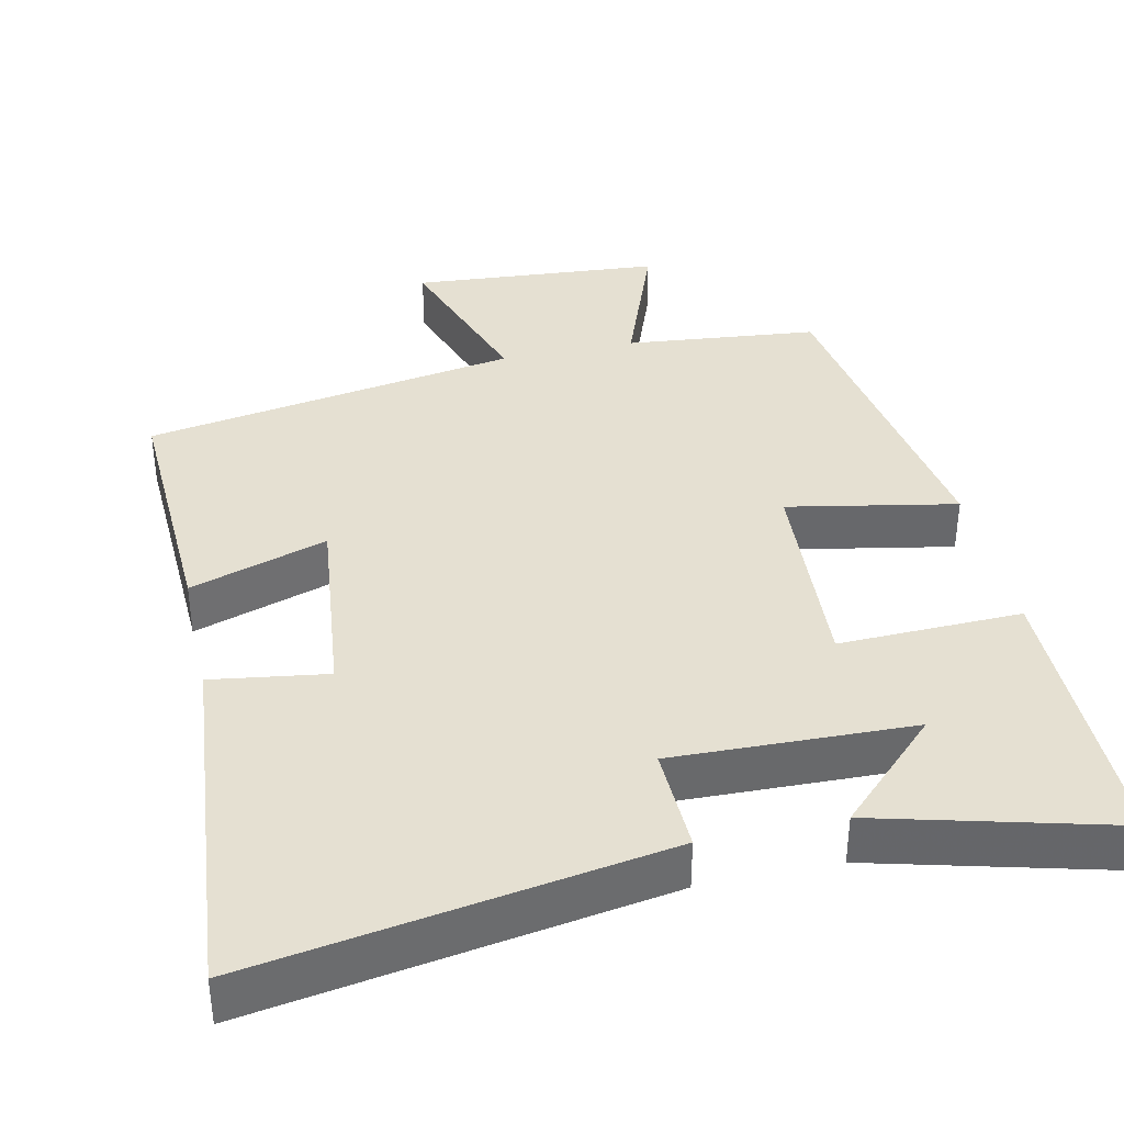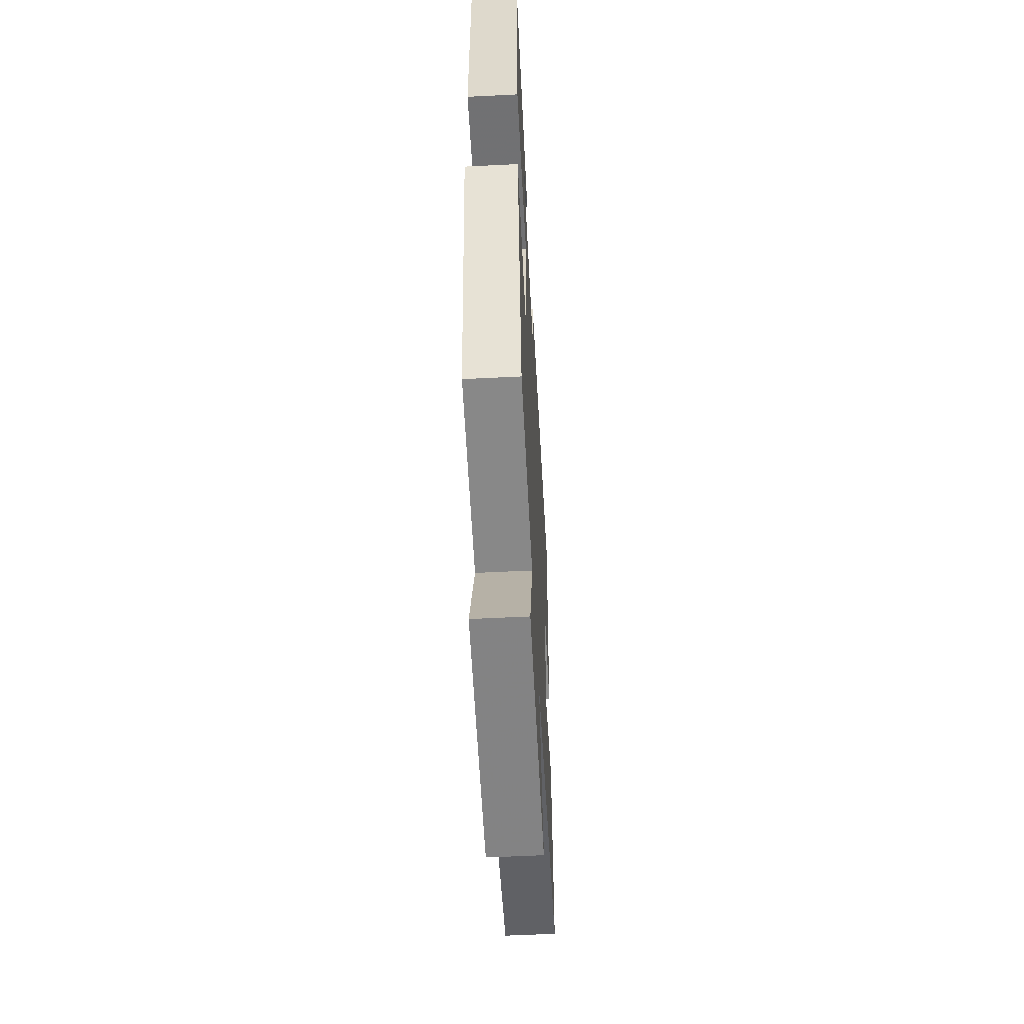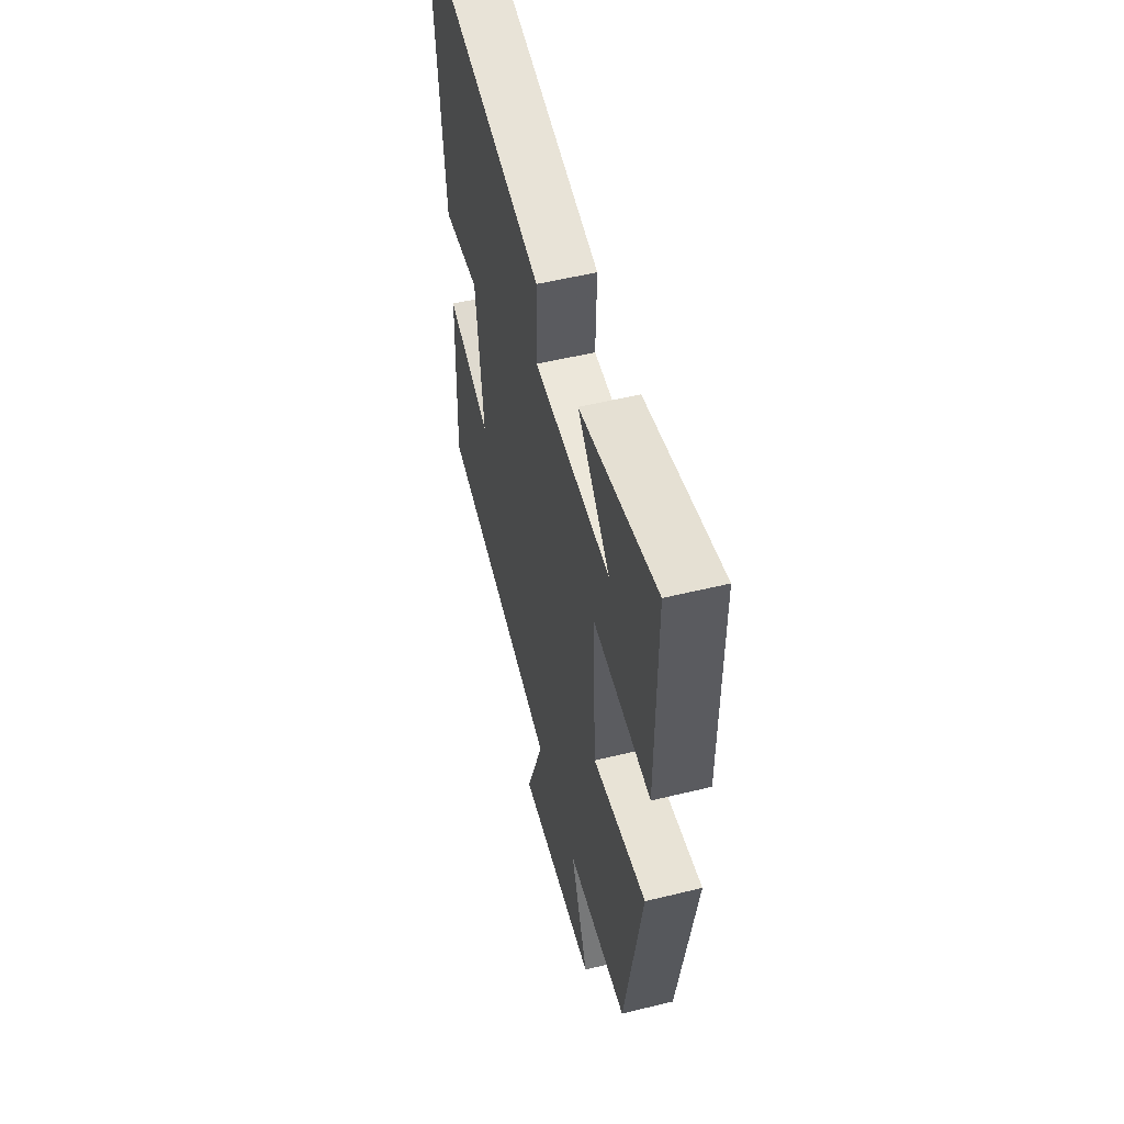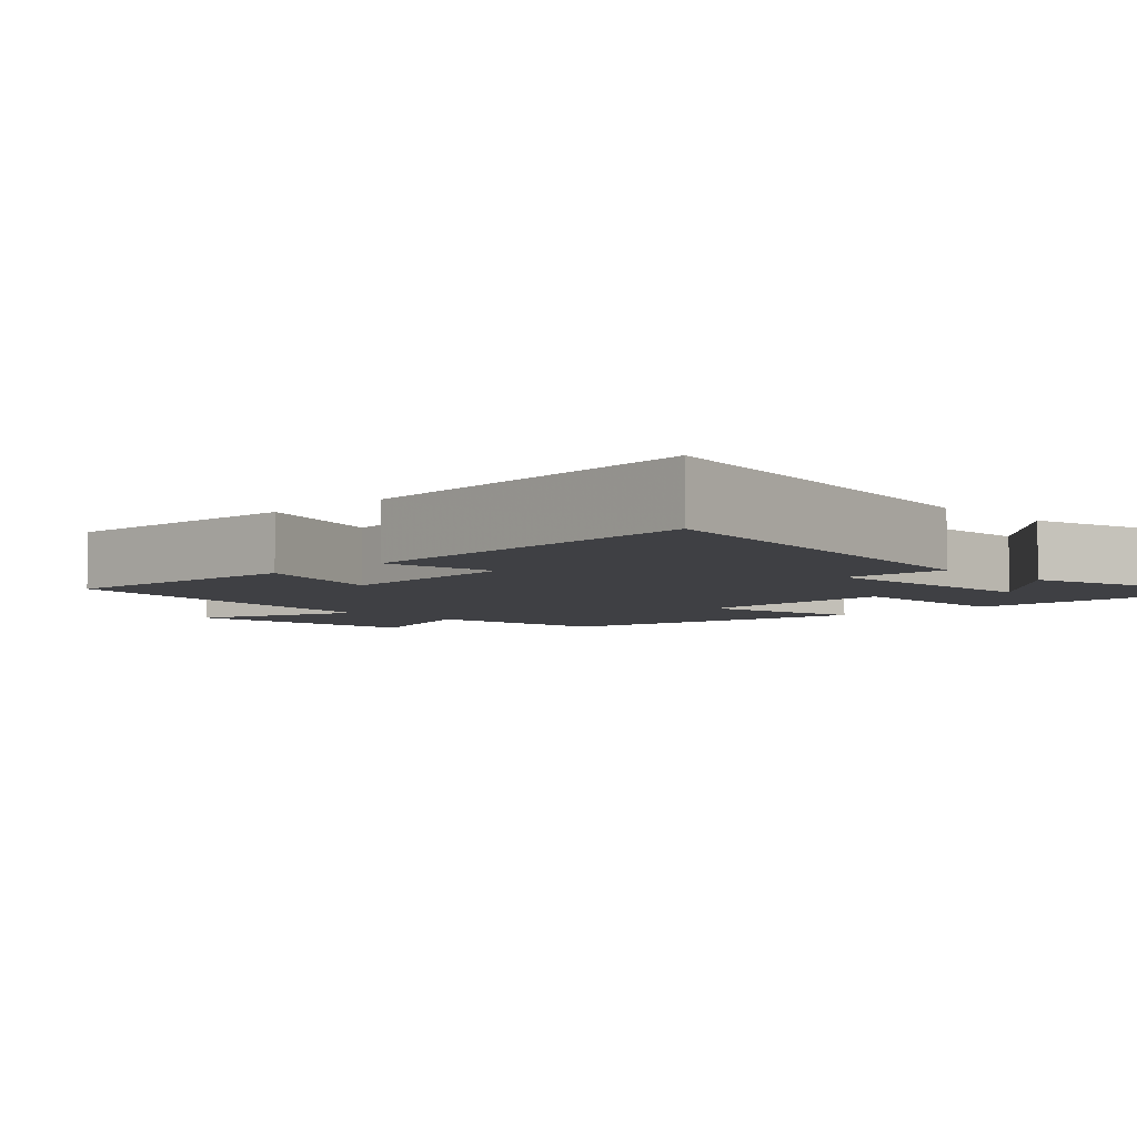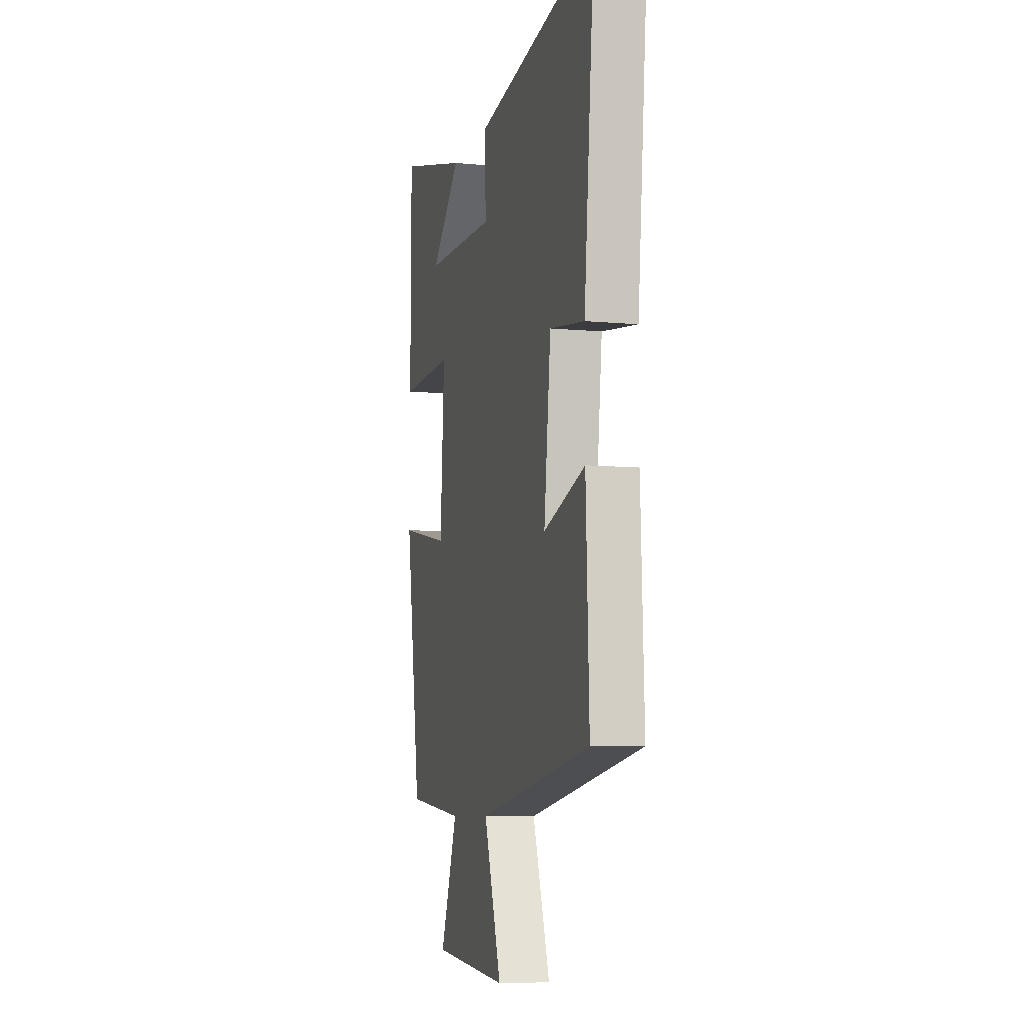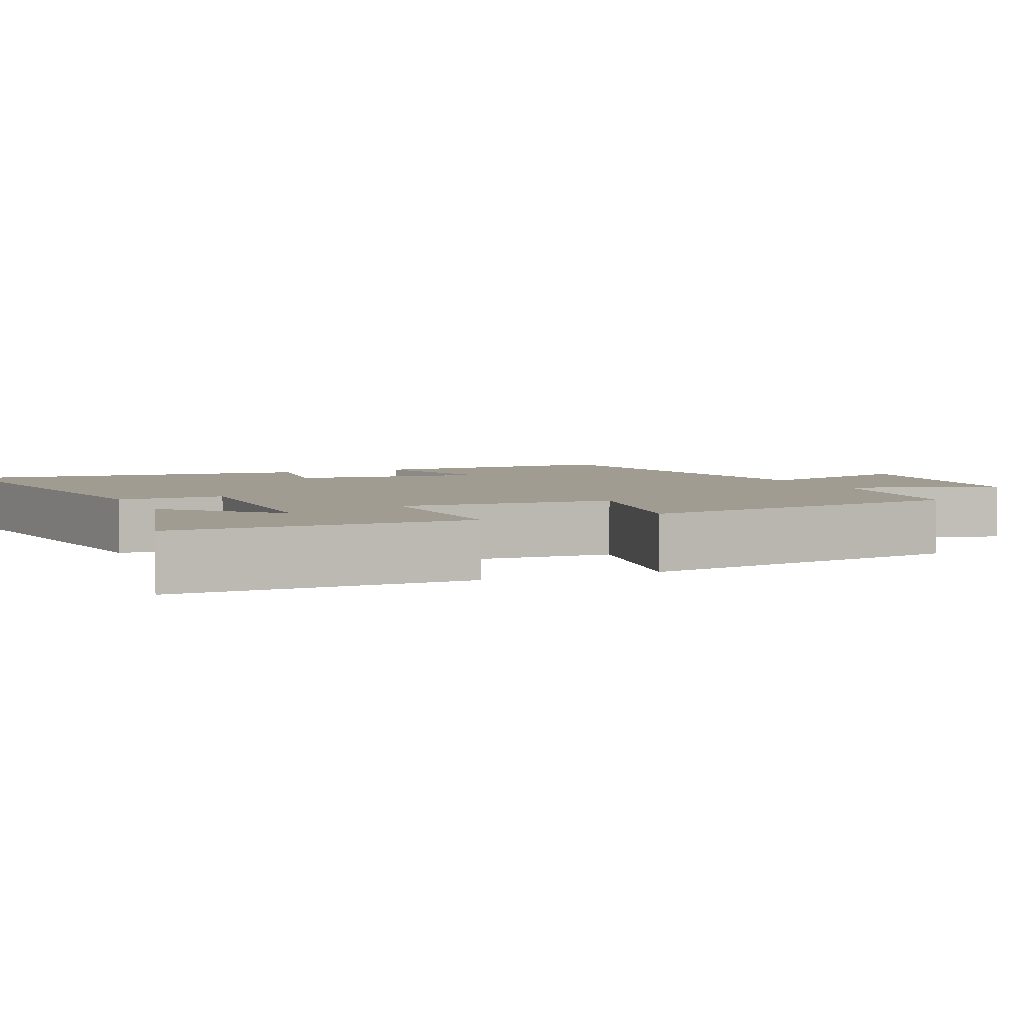
<metadata>
{"format":"obj","ext":"obj","renderer":"f3d","projection":"perspective","resolution":1024,"background":"white","views":[{"elev":37.8,"azim":-12.5,"up":"+Y"},{"elev":-56.7,"azim":93.0,"up":"+Z"},{"elev":54.2,"azim":75.5,"up":"+Z"},{"elev":-5.0,"azim":-46.1,"up":"+Y"},{"elev":-7.6,"azim":-105.0,"up":"+Z"},{"elev":4.3,"azim":66.4,"up":"+Y"}]}
</metadata>
<code>
v -0.546 0.07 0.587
v -0.001 0.07 0.5
v -0.005 0.07 0.359
v 0.315 0.07 0.369
v 0.181 0.07 0.5
v 0.499 0.07 0.584
v 0.5 0.07 0.199
v 0.256 0.07 0.205
v 0.274 0.07 -0.077
v 0.5 0.07 -0.033
v 0.431 0.07 -0.473
v 0.173 0.07 -0.5
v 0.248 0.07 -0.699
v -0.088 0.07 -0.725
v -0.011 0.07 -0.5
v -0.514 0.07 -0.416
v -0.5 0.07 -0.074
v -0.316 0.07 -0.133
v -0.346 0.07 0.129
v -0.5 0.07 0.106
v -0.546 0 0.587
v -0.001 0 0.5
v -0.005 0 0.359
v 0.315 0 0.369
v 0.181 0 0.5
v 0.499 0 0.584
v 0.5 0 0.199
v 0.256 0 0.205
v 0.274 0 -0.077
v 0.5 0 -0.033
v 0.431 0 -0.473
v 0.173 0 -0.5
v 0.248 0 -0.699
v -0.088 0 -0.725
v -0.011 0 -0.5
v -0.514 0 -0.416
v -0.5 0 -0.074
v -0.316 0 -0.133
v -0.346 0 0.129
v -0.5 0 0.106
f 19 20 1 2
f 18 19 2 3
f 15 16 17 18
f 15 18 3 4
f 12 13 14 15
f 9 10 11 12
f 8 9 12 15
f 6 7 8
f 4 5 6
f 4 6 8
f 4 8 15
f 22 21 40 39
f 23 22 39 38
f 38 37 36 35
f 24 23 38 35
f 35 34 33 32
f 32 31 30 29
f 35 32 29 28
f 28 27 26
f 26 25 24
f 28 26 24
f 35 28 24
f 1 21 22 2
f 2 22 23 3
f 3 23 24 4
f 4 24 25 5
f 5 25 26 6
f 6 26 27 7
f 7 27 28 8
f 8 28 29 9
f 9 29 30 10
f 10 30 31 11
f 11 31 32 12
f 12 32 33 13
f 13 33 34 14
f 14 34 35 15
f 15 35 36 16
f 16 36 37 17
f 17 37 38 18
f 18 38 39 19
f 19 39 40 20
f 20 40 21 1

</code>
